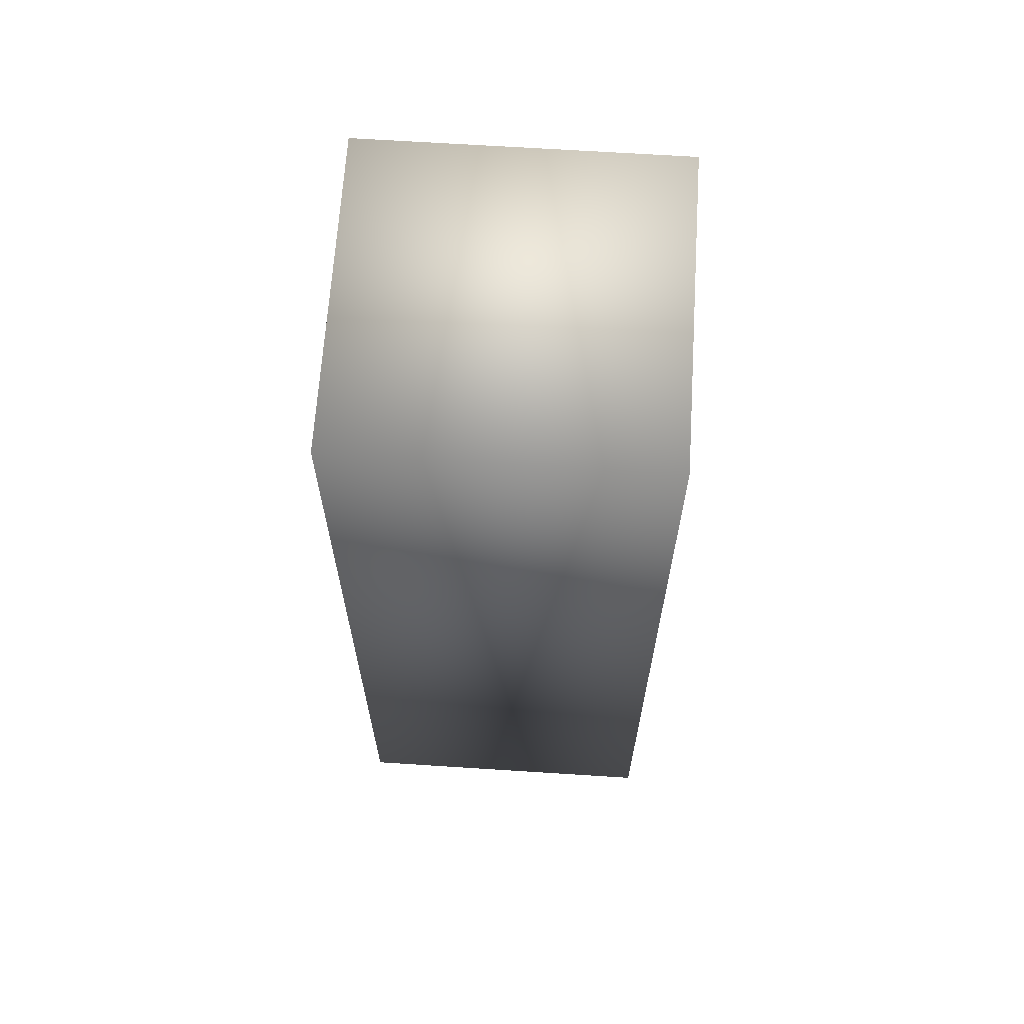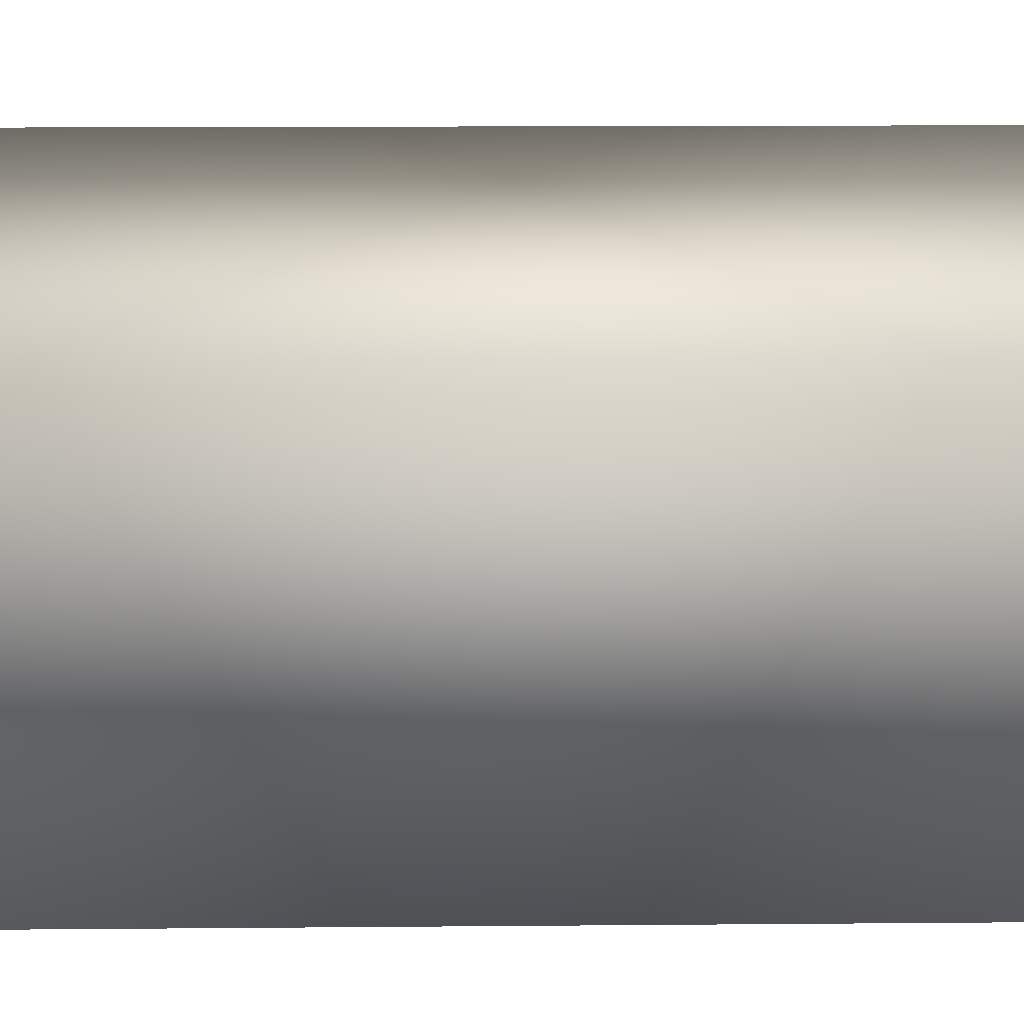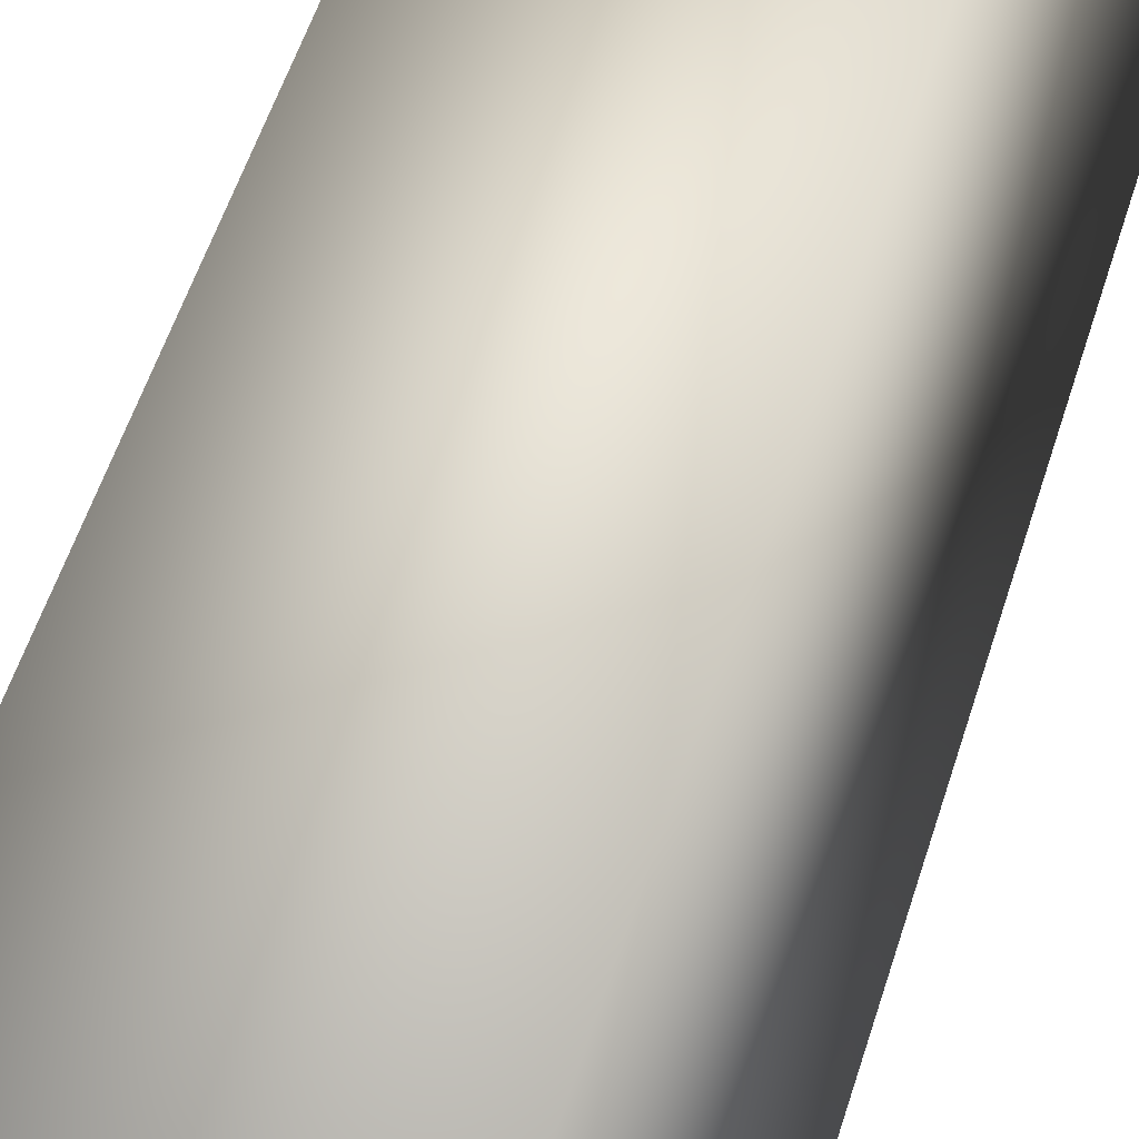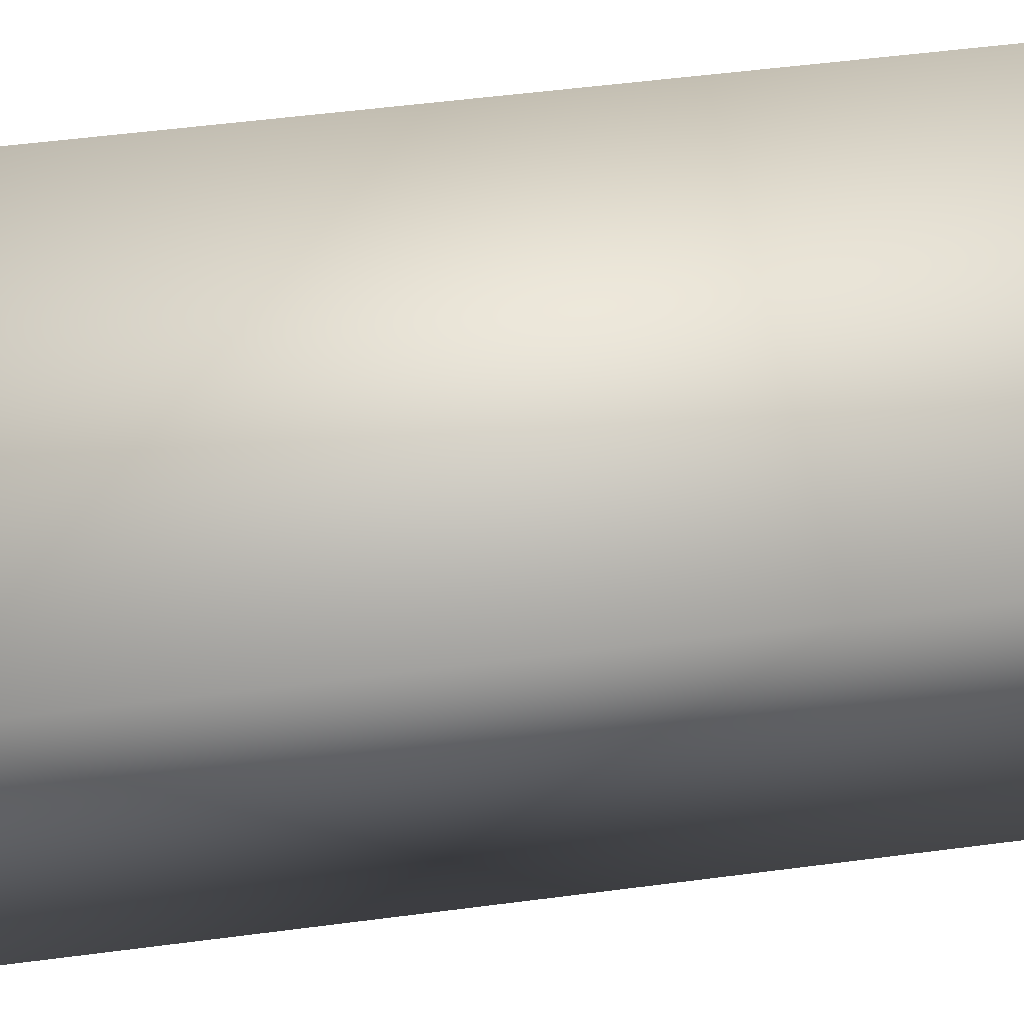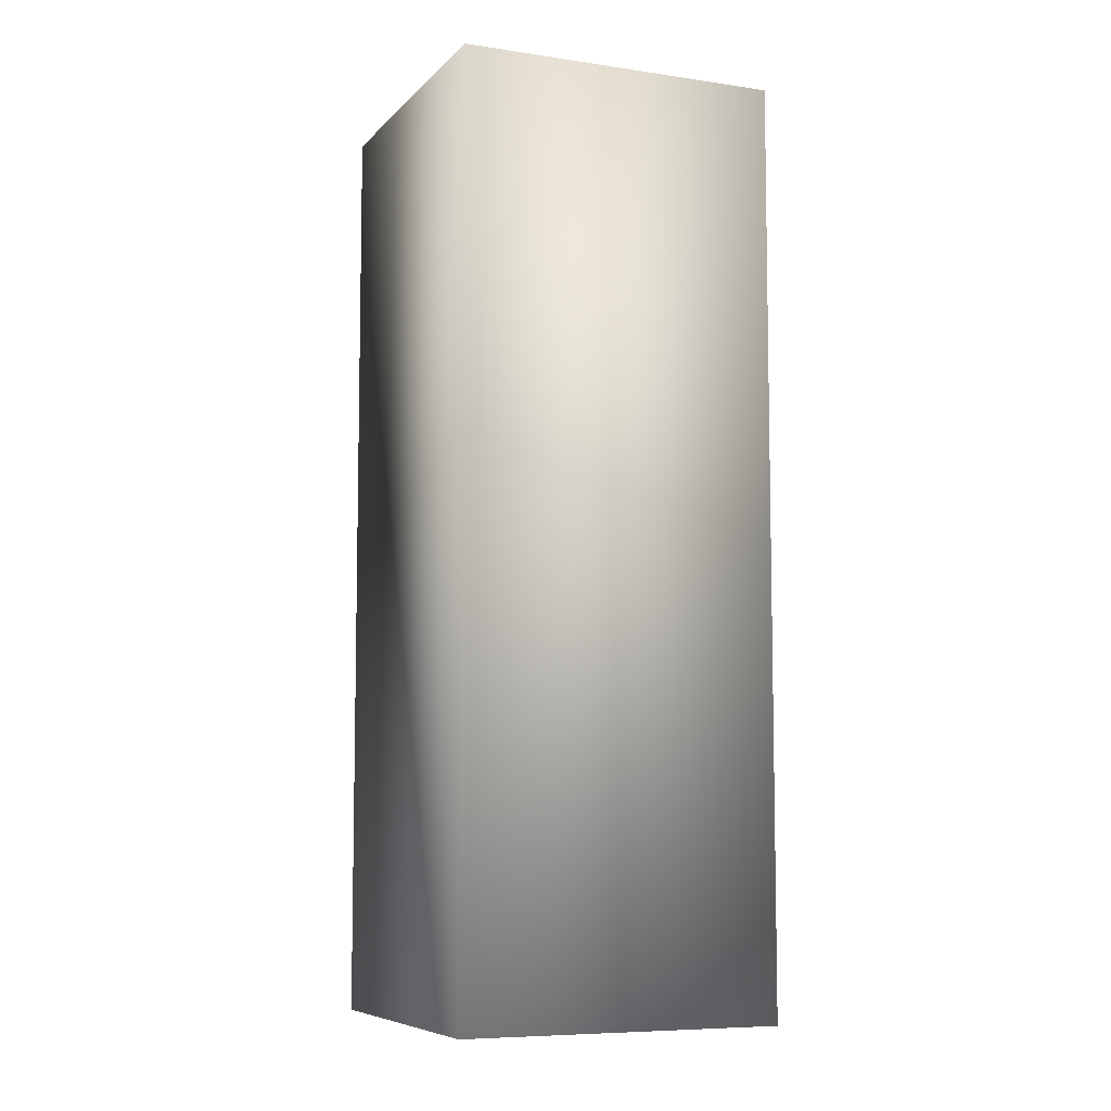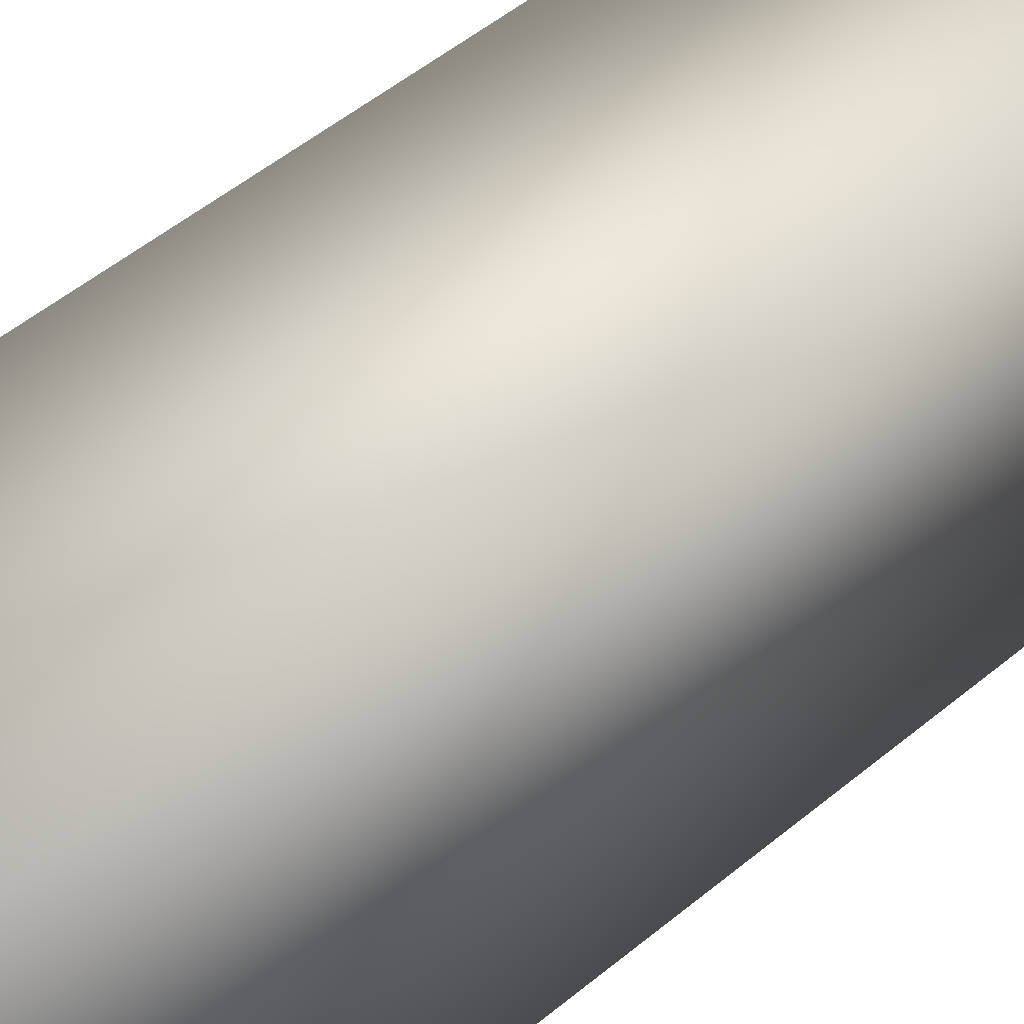
<metadata>
{"format":"obj","ext":"obj","renderer":"f3d","projection":"perspective","resolution":1024,"background":"white","views":[{"elev":66.0,"azim":-11.3,"up":"+Z"},{"elev":11.1,"azim":88.6,"up":"+Y"},{"elev":57.3,"azim":-162.3,"up":"+Y"},{"elev":47.8,"azim":81.4,"up":"+Y"},{"elev":-7.5,"azim":-37.8,"up":"+Z"},{"elev":54.4,"azim":-130.9,"up":"+Y"}]}
</metadata>
<code>
o ReferenceMan004
v -0.1146 183.8 -42.98
v 0.465 183.6 -42.98
v 0.6203 184.2 -42.98
v 0.0407 184.3 -42.98
v -0.1146 183.8 -44.7
v 0.0407 184.3 -44.7
v 0.6203 184.2 -44.7
v 0.465 183.6 -44.7
f 1 3 4
f 5 7 8
f 1 2 3
f 5 6 7
f 4 5 1
f 2 7 3
f 4 6 5
f 2 8 7
f 3 6 4
f 1 8 2
f 3 7 6
f 1 5 8

</code>
